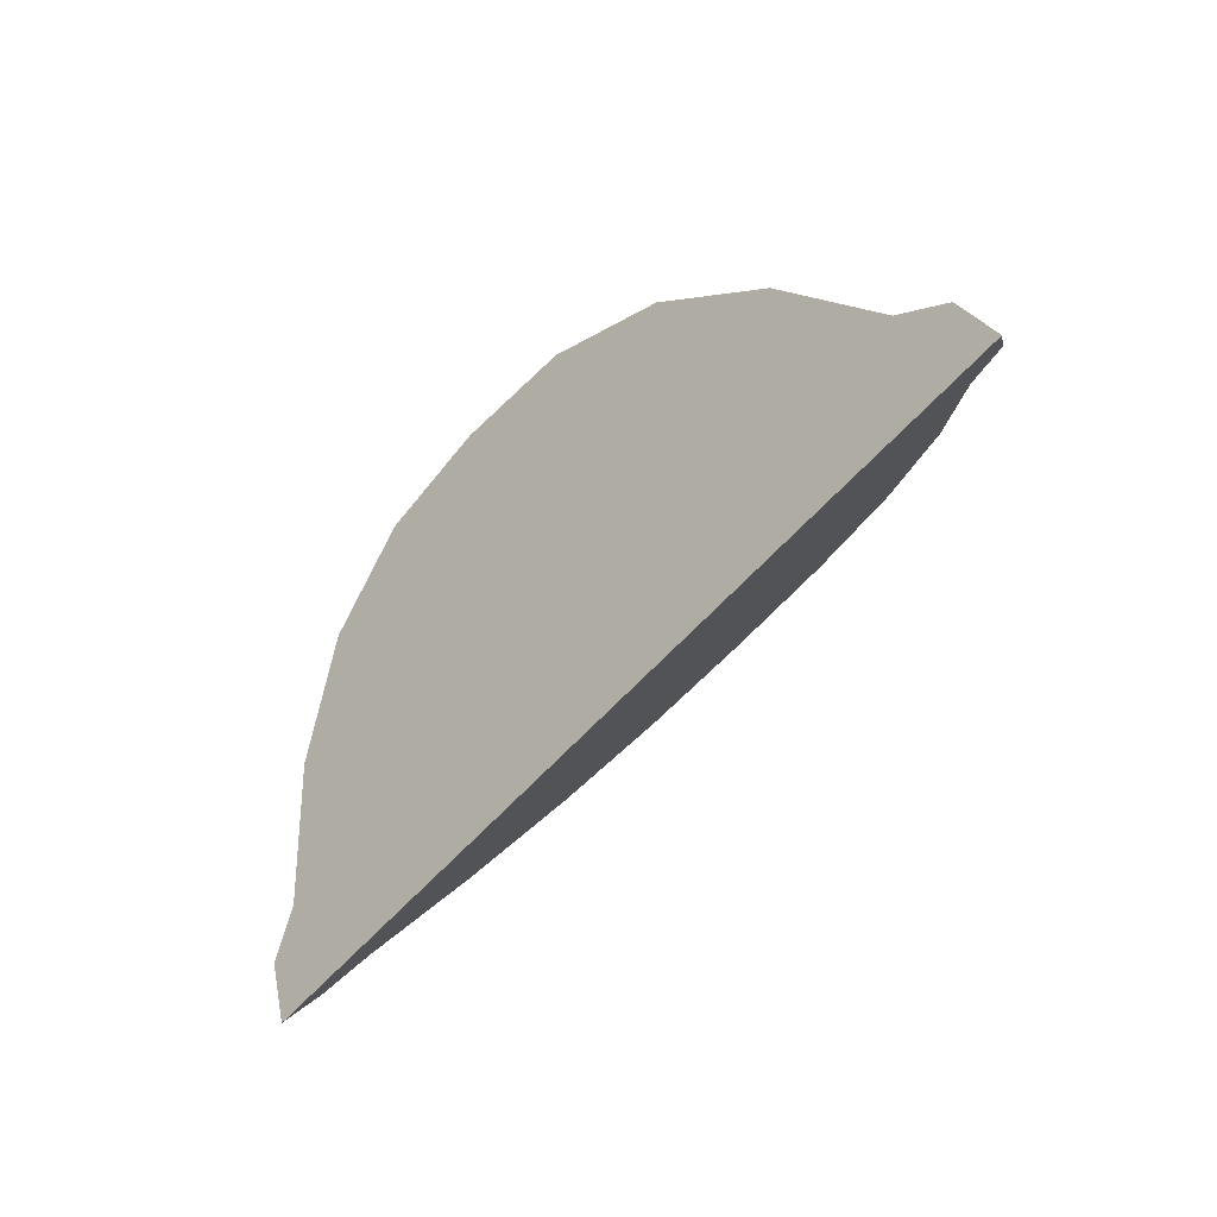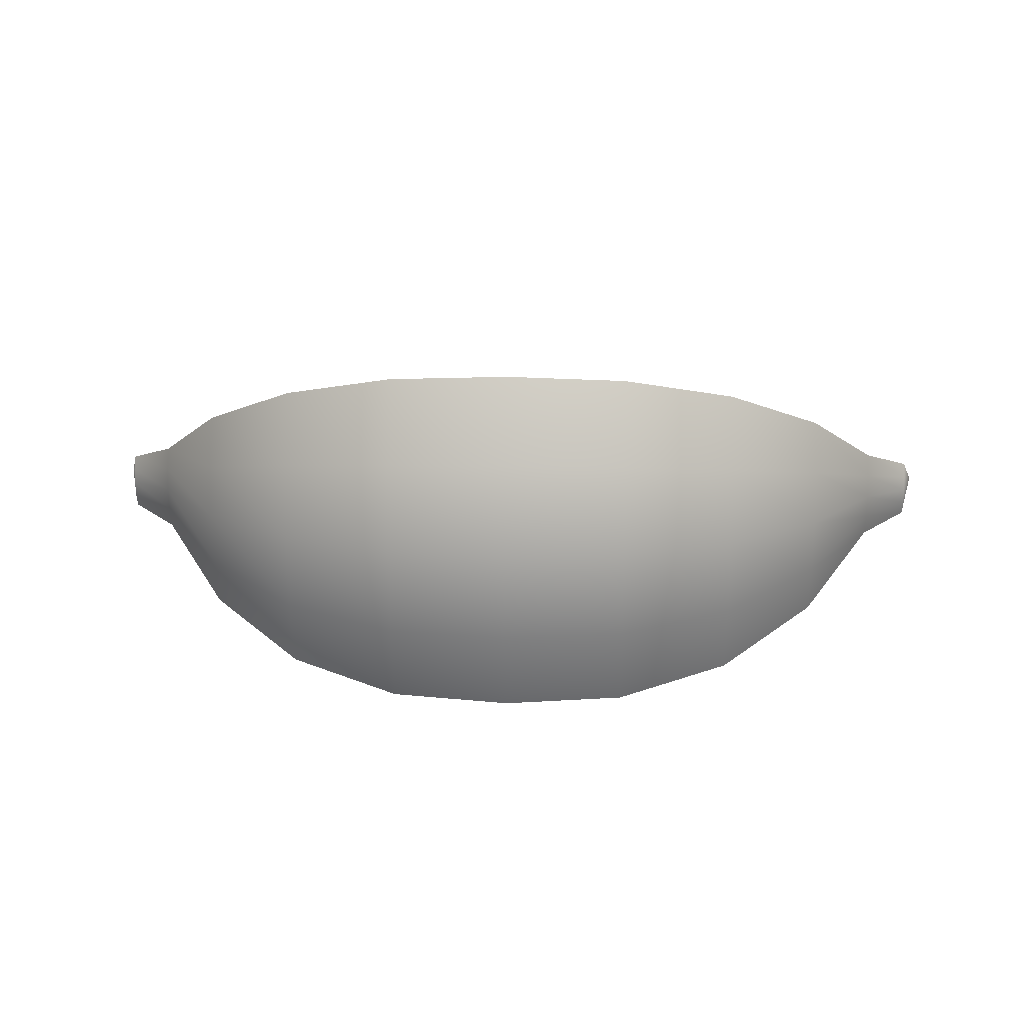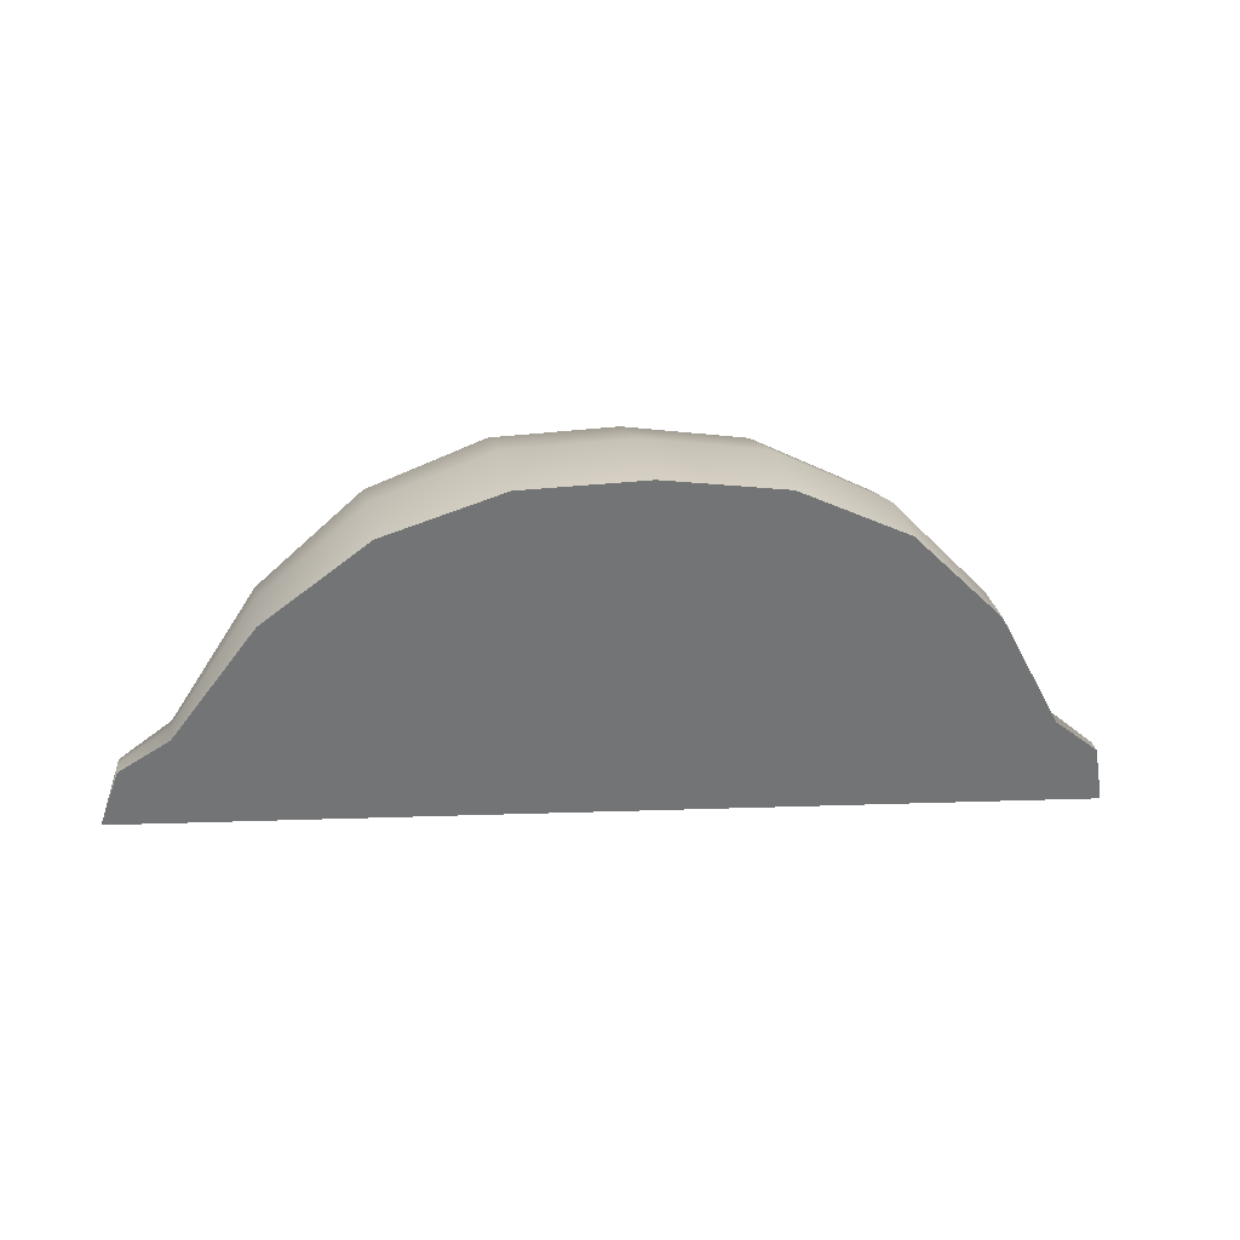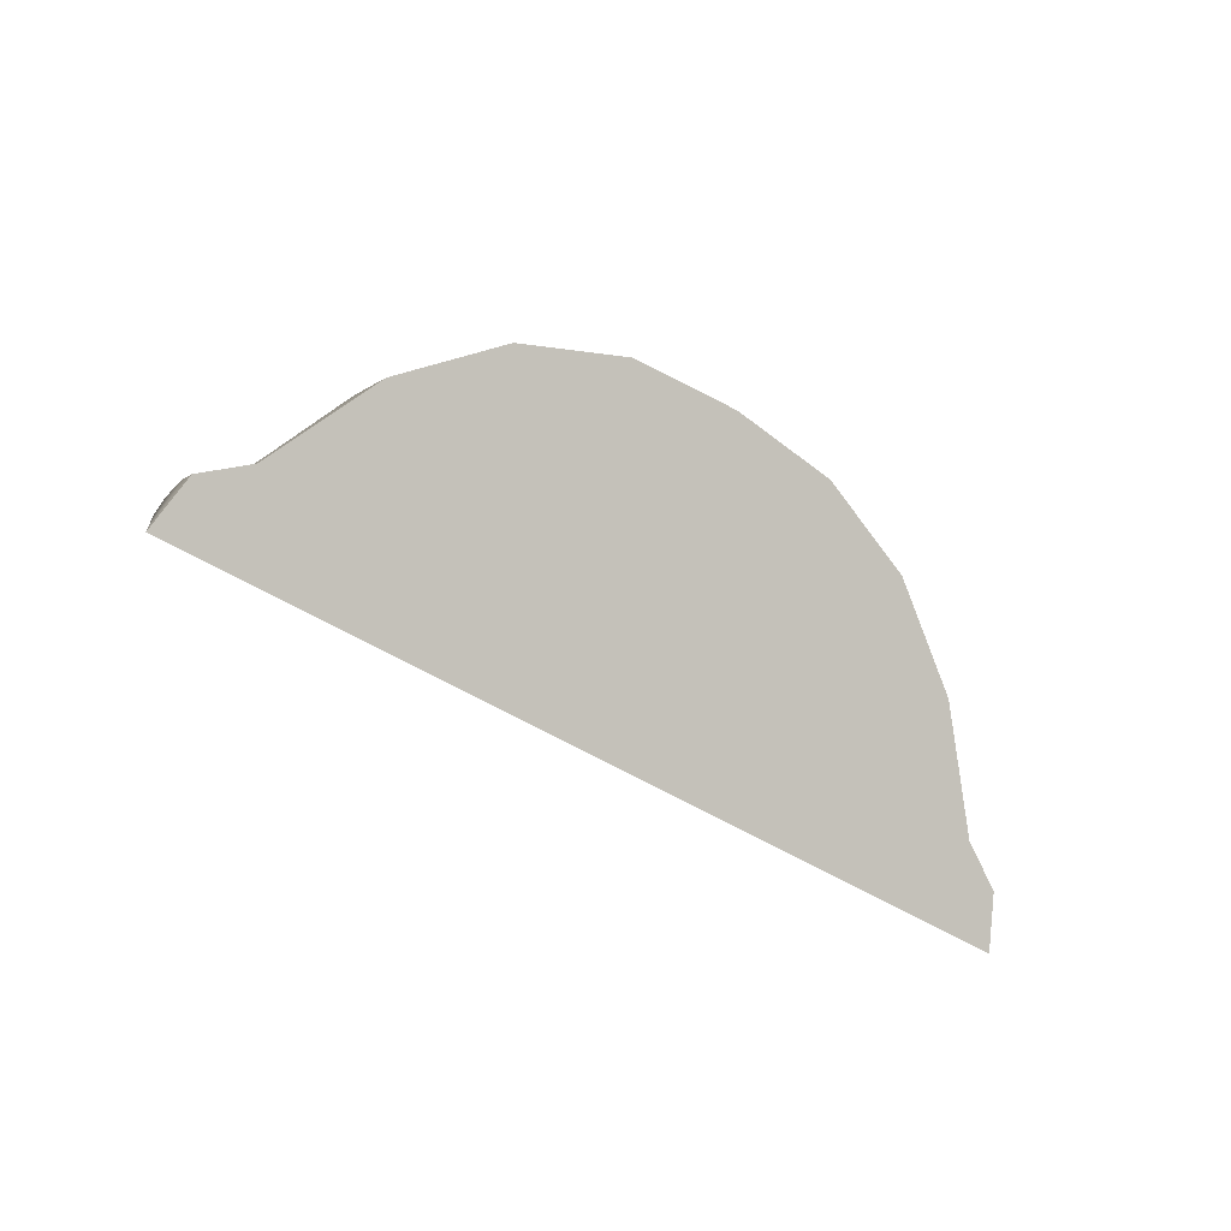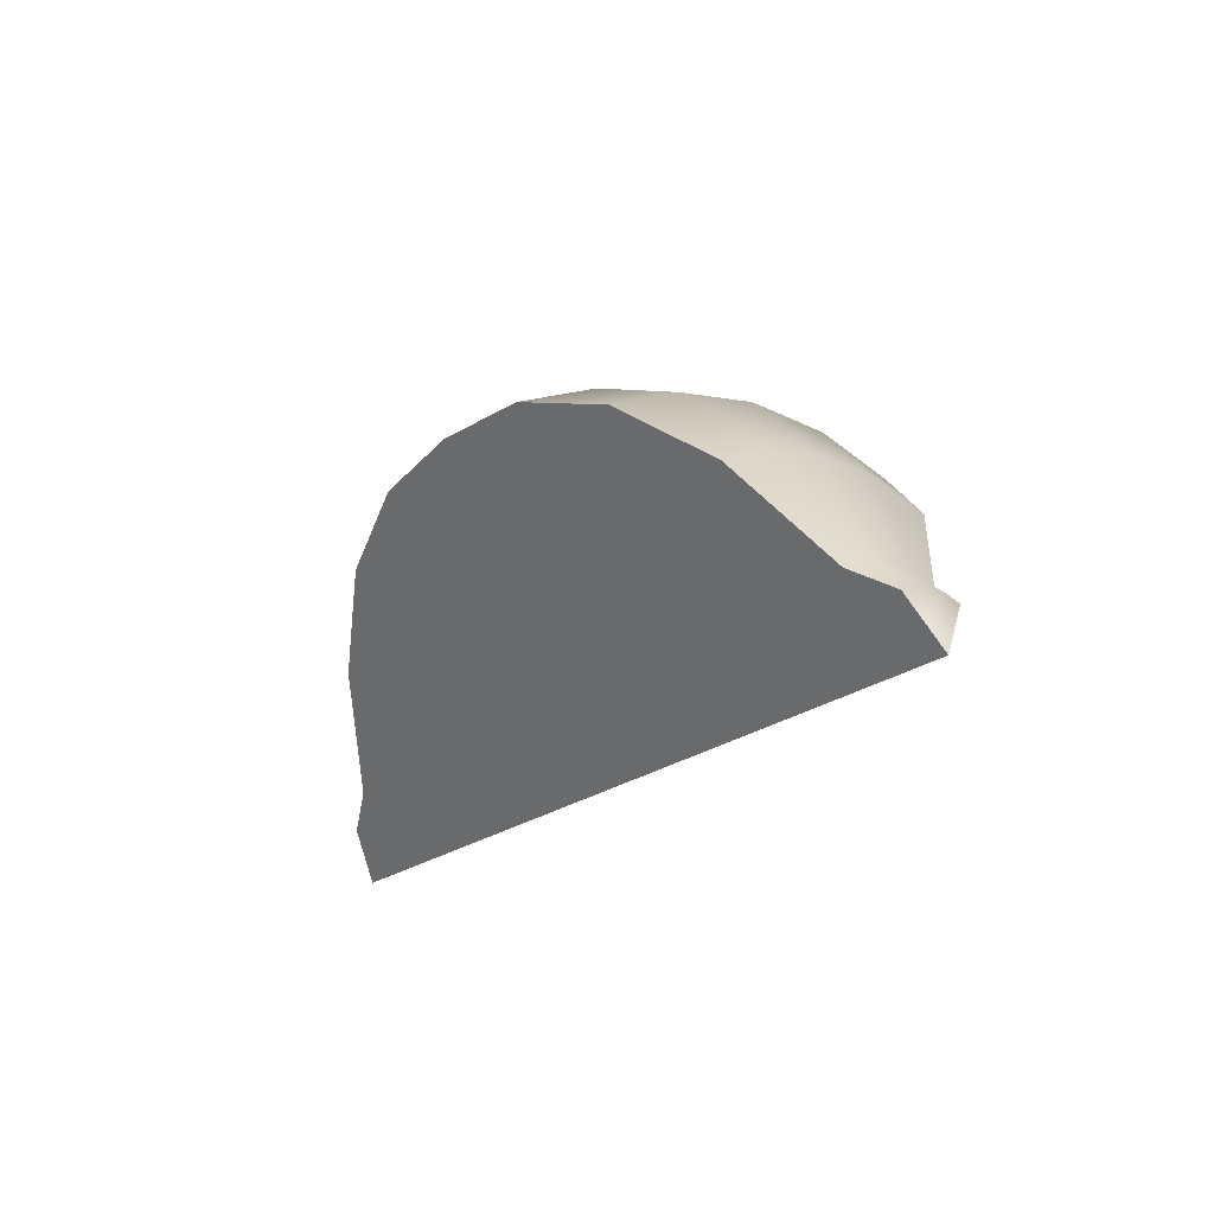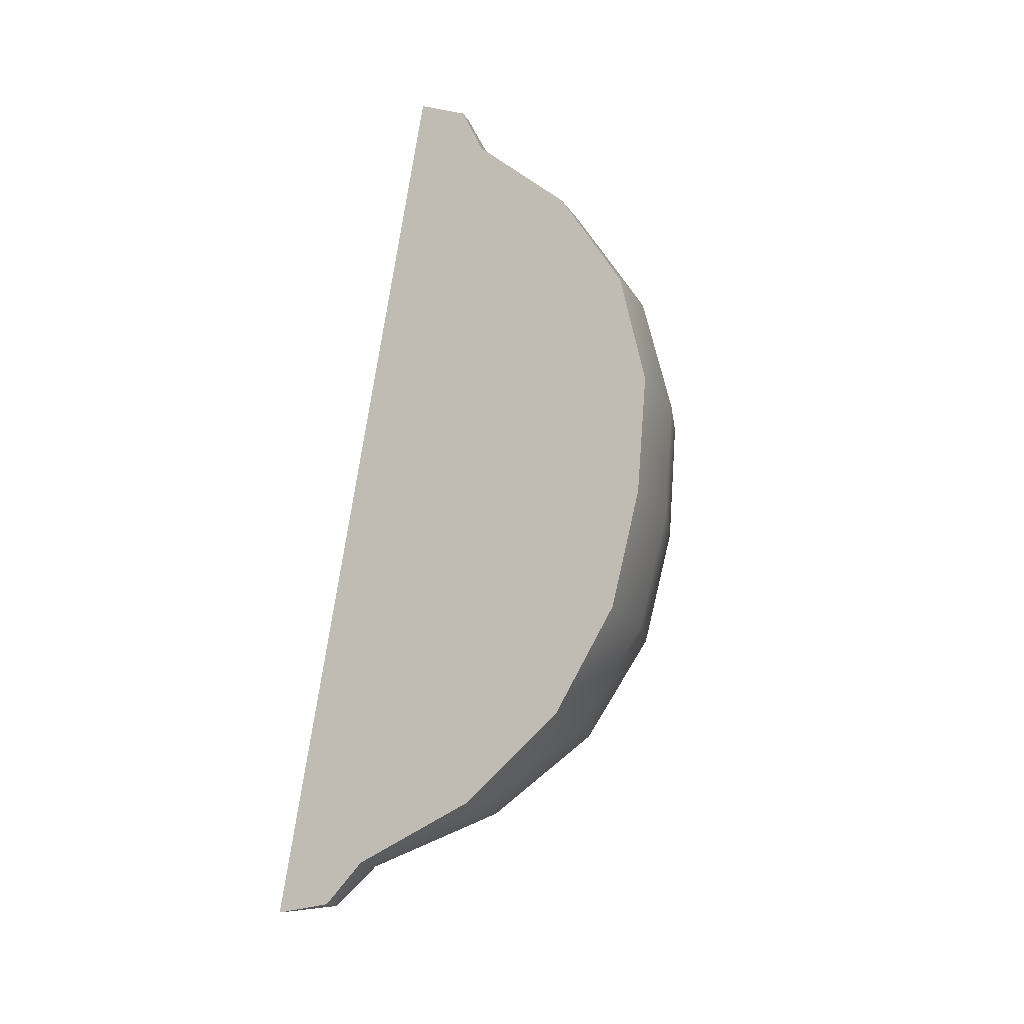
<metadata>
{"format":"obj","ext":"obj","renderer":"f3d","projection":"perspective","resolution":1024,"background":"white","views":[{"elev":-59.9,"azim":-131.4,"up":"+Y"},{"elev":14.9,"azim":-177.6,"up":"+Z"},{"elev":4.0,"azim":-9.8,"up":"+Y"},{"elev":-41.8,"azim":-39.1,"up":"+Y"},{"elev":-19.5,"azim":57.2,"up":"+Y"},{"elev":76.8,"azim":98.7,"up":"+Z"}]}
</metadata>
<code>
g default
v 0.8556 -0.2628 -0.0294
v 0.8556 -0.274 -0.05642
v 0.8556 -0.274 0.05562
v 0.8556 -0.2628 0.0286
v 0.8556 -0.2589 -0.000398
v 0.7661 -0.2005 -0.04608
v 0.7661 -0.2181 -0.08865
v 0.7661 -0.2181 0.08785
v 0.7661 -0.2005 0.04528
v 0.7661 -0.1945 -0.000403
v 0.6238 0.01818 -0.1047
v 0.6238 -0.02207 -0.2019
v 0.6238 -0.02207 0.201
v 0.6238 0.01818 0.1039
v 0.6238 0.03191 -0.000411
v 0.4384 0.1785 -0.1477
v 0.4384 0.1217 -0.2848
v 0.4384 0.1217 0.284
v 0.4384 0.1785 0.1468
v 0.4384 0.1979 -0.000422
v 0.2224 0.2652 -0.1709
v 0.2224 0.1994 -0.3298
v 0.2224 0.1994 0.3289
v 0.2224 0.2652 0.17
v 0.2224 0.2877 -0.000435
v -0.009371 0.2843 -0.176
v -0.009361 0.2166 -0.3397
v -0.009401 0.2166 0.3388
v -0.009391 0.2843 0.1751
v -0.009381 0.3075 -0.000449
v -0.2411 0.2652 -0.1709
v -0.2411 0.1994 -0.3298
v -0.2412 0.1994 0.3289
v -0.2412 0.2652 0.17
v -0.2412 0.2877 -0.000462
v -0.4571 0.1785 -0.1477
v -0.4571 0.1217 -0.2849
v -0.4571 0.1217 0.284
v -0.4571 0.1785 0.1468
v -0.4571 0.1979 -0.000475
v -0.6426 0.01818 -0.1048
v -0.6426 -0.02207 -0.2019
v -0.6426 -0.02207 0.201
v -0.6426 0.01818 0.1038
v -0.6426 0.03191 -0.000486
v -0.7849 -0.2005 -0.04618
v -0.7849 -0.2181 -0.08874
v -0.7849 -0.2181 0.08776
v -0.7849 -0.2005 0.04519
v -0.7849 -0.1945 -0.000494
v -0.8744 -0.2628 -0.0295
v -0.8744 -0.274 -0.05652
v -0.8744 -0.274 0.05552
v -0.8744 -0.2628 0.0285
v -0.8744 -0.2589 -0.0005
v 0.8861 -0.371 -0.000396
v -0.9049 -0.371 -0.000501
v 0.7661 -0.371 -0.000403
v 0.6238 -0.371 -0.000411
v 0.4384 -0.371 -0.000422
v 0.2224 -0.371 -0.000435
v -0.009381 -0.371 -0.000448
v -0.2412 -0.371 -0.000462
v -0.4571 -0.371 -0.000475
v -0.6426 -0.371 -0.000485
v -0.7849 -0.371 -0.000494
v -0.6426 -0.2181 0.08776
v -0.4571 -0.2181 0.08778
v -0.2412 -0.2181 0.08779
v -0.009386 -0.2181 0.0878
v 0.2224 -0.2181 0.08782
v 0.4384 -0.2181 0.08783
v 0.6238 -0.2181 0.08784
v -0.4571 -0.02207 0.201
v -0.2412 -0.02207 0.201
v -0.009393 -0.02207 0.201
v 0.2224 -0.02207 0.201
v 0.4384 -0.02207 0.201
v -0.2412 0.1217 0.284
v -0.009398 0.1217 0.284
v 0.2224 0.1217 0.284
v 0.6238 -0.2181 -0.08866
v 0.4384 -0.2181 -0.08867
v 0.2224 -0.2181 -0.08868
v -0.009376 -0.2181 -0.0887
v -0.2411 -0.2181 -0.08871
v -0.4571 -0.2181 -0.08872
v -0.6426 -0.2181 -0.08874
v 0.4384 -0.02207 -0.2019
v 0.2224 -0.02207 -0.2019
v -0.009369 -0.02207 -0.2019
v -0.2411 -0.02207 -0.2019
v -0.4571 -0.02207 -0.2019
v 0.2224 0.1217 -0.2849
v -0.009364 0.1217 -0.2849
v -0.2411 0.1217 -0.2849
g FoodShortRUpperArm
f 1 2 7 6
f 3 4 9 8
f 4 5 10 9
f 5 1 6 10
f 6 7 12 11
f 8 9 14 13
f 9 10 15 14
f 10 6 11 15
f 11 12 17 16
f 13 14 19 18
f 14 15 20 19
f 15 11 16 20
f 16 17 22 21
f 18 19 24 23
f 19 20 25 24
f 20 16 21 25
f 21 22 27 26
f 23 24 29 28
f 24 25 30 29
f 25 21 26 30
f 26 27 32 31
f 28 29 34 33
f 29 30 35 34
f 30 26 31 35
f 31 32 37 36
f 33 34 39 38
f 34 35 40 39
f 35 31 36 40
f 36 37 42 41
f 38 39 44 43
f 39 40 45 44
f 40 36 41 45
f 41 42 47 46
f 43 44 49 48
f 44 45 50 49
f 45 41 46 50
f 46 47 52 51
f 48 49 54 53
f 49 50 55 54
f 50 46 51 55
f 2 1 56
f 4 3 56
f 5 4 56
f 1 5 56
f 51 52 57
f 53 54 57
f 54 55 57
f 55 51 57
f 7 2 56 58
f 3 8 58 56
f 12 7 82
f 8 13 73
f 17 12 89
f 13 18 78
f 22 17 94
f 18 23 81
f 27 22 94 95
f 23 28 80 81
f 32 27 95 96
f 28 33 79 80
f 37 32 96
f 33 38 79
f 42 37 93
f 38 43 74
f 47 42 88
f 43 48 67
f 52 47 66 57
f 48 53 57 66
f 67 48 66 65
f 68 67 65 64
f 69 68 64 63
f 70 69 63 62
f 71 70 62 61
f 72 71 61 60
f 73 72 60 59
f 8 73 59 58
f 74 43 67 68
f 75 74 68 69
f 76 75 69 70
f 77 76 70 71
f 78 77 71 72
f 13 78 72 73
f 79 38 74 75
f 80 79 75 76
f 81 80 76 77
f 18 81 77 78
f 82 7 58 59
f 83 82 59 60
f 84 83 60 61
f 85 84 61 62
f 86 85 62 63
f 87 86 63 64
f 88 87 64 65
f 47 88 65 66
f 89 12 82 83
f 90 89 83 84
f 91 90 84 85
f 92 91 85 86
f 93 92 86 87
f 42 93 87 88
f 94 17 89 90
f 95 94 90 91
f 96 95 91 92
f 37 96 92 93

</code>
